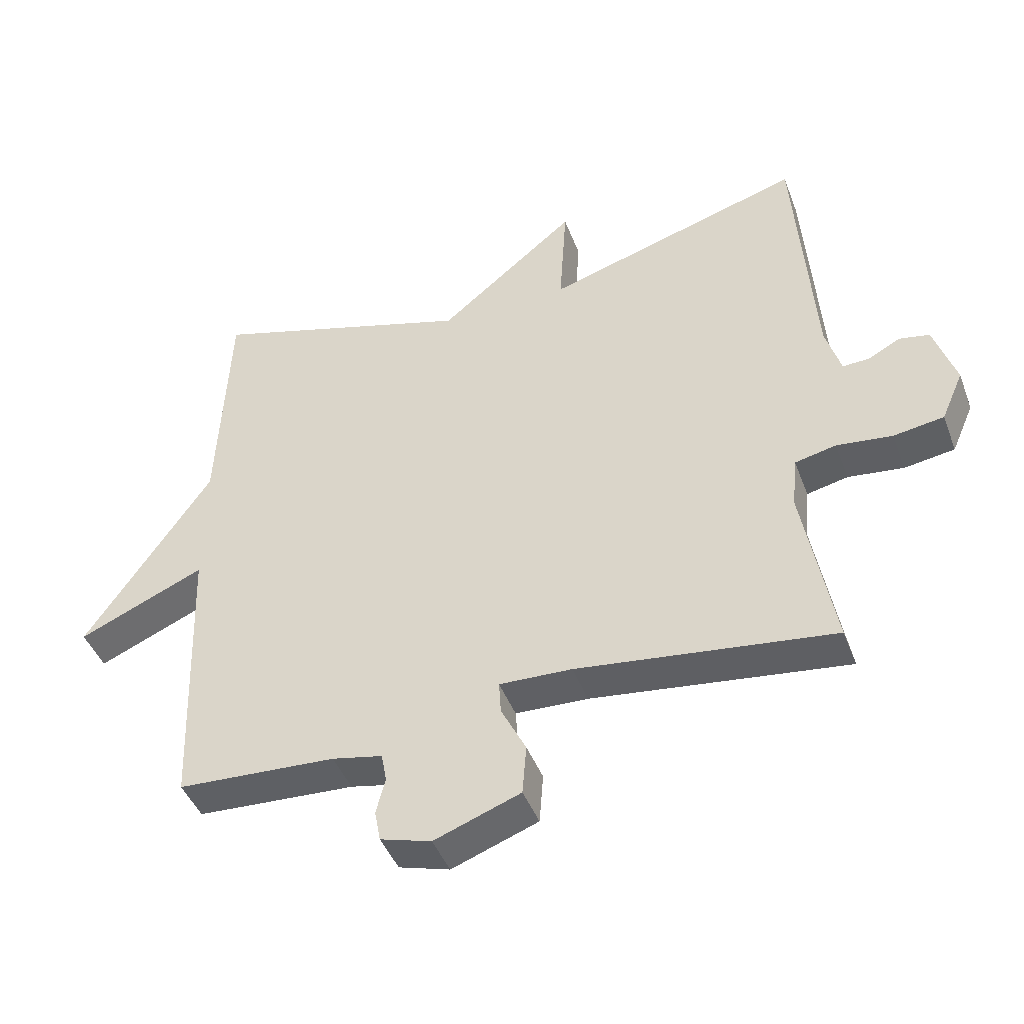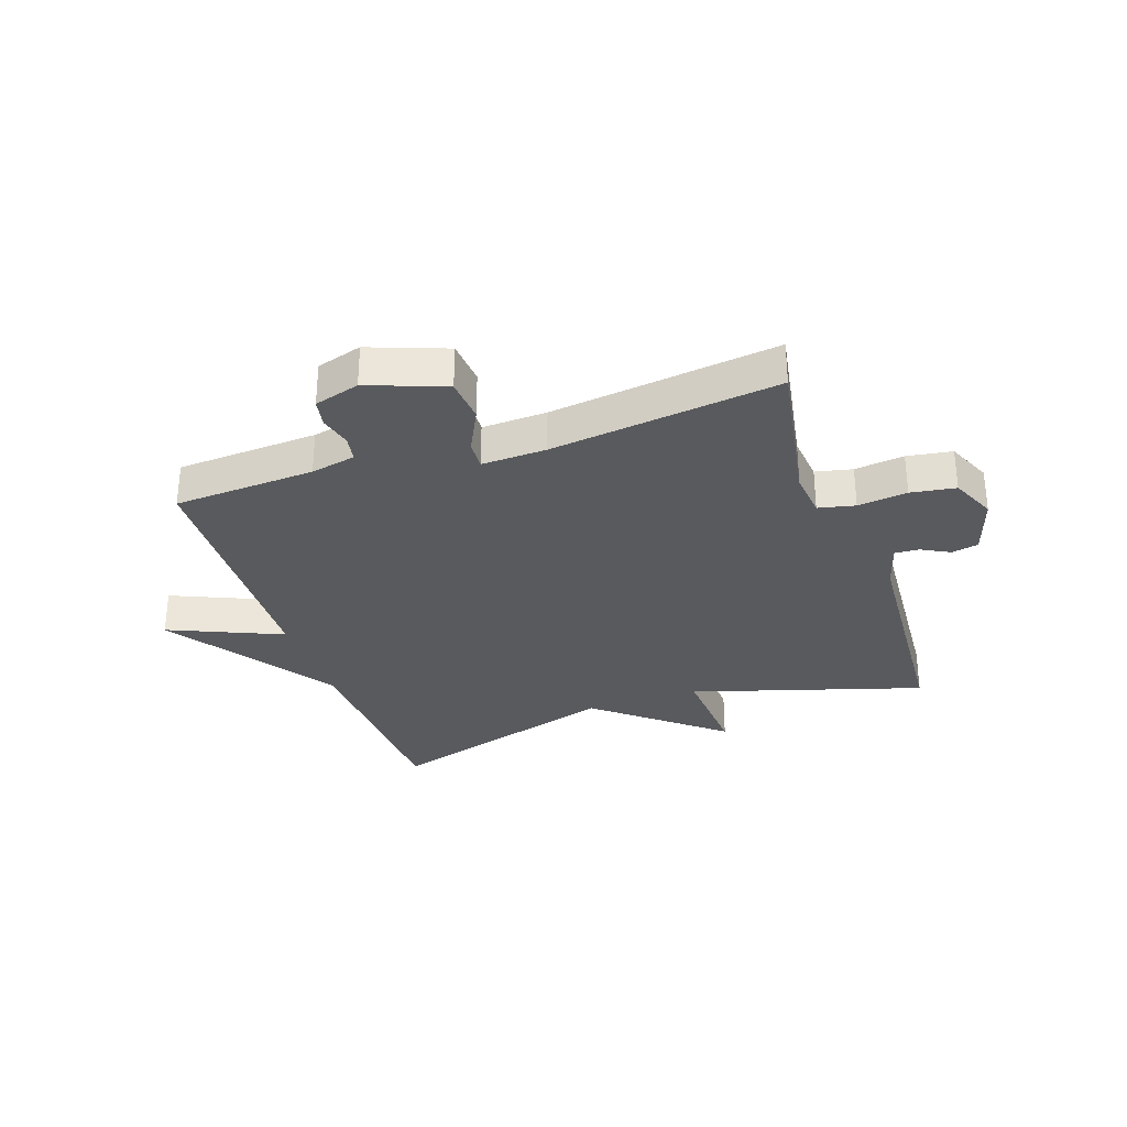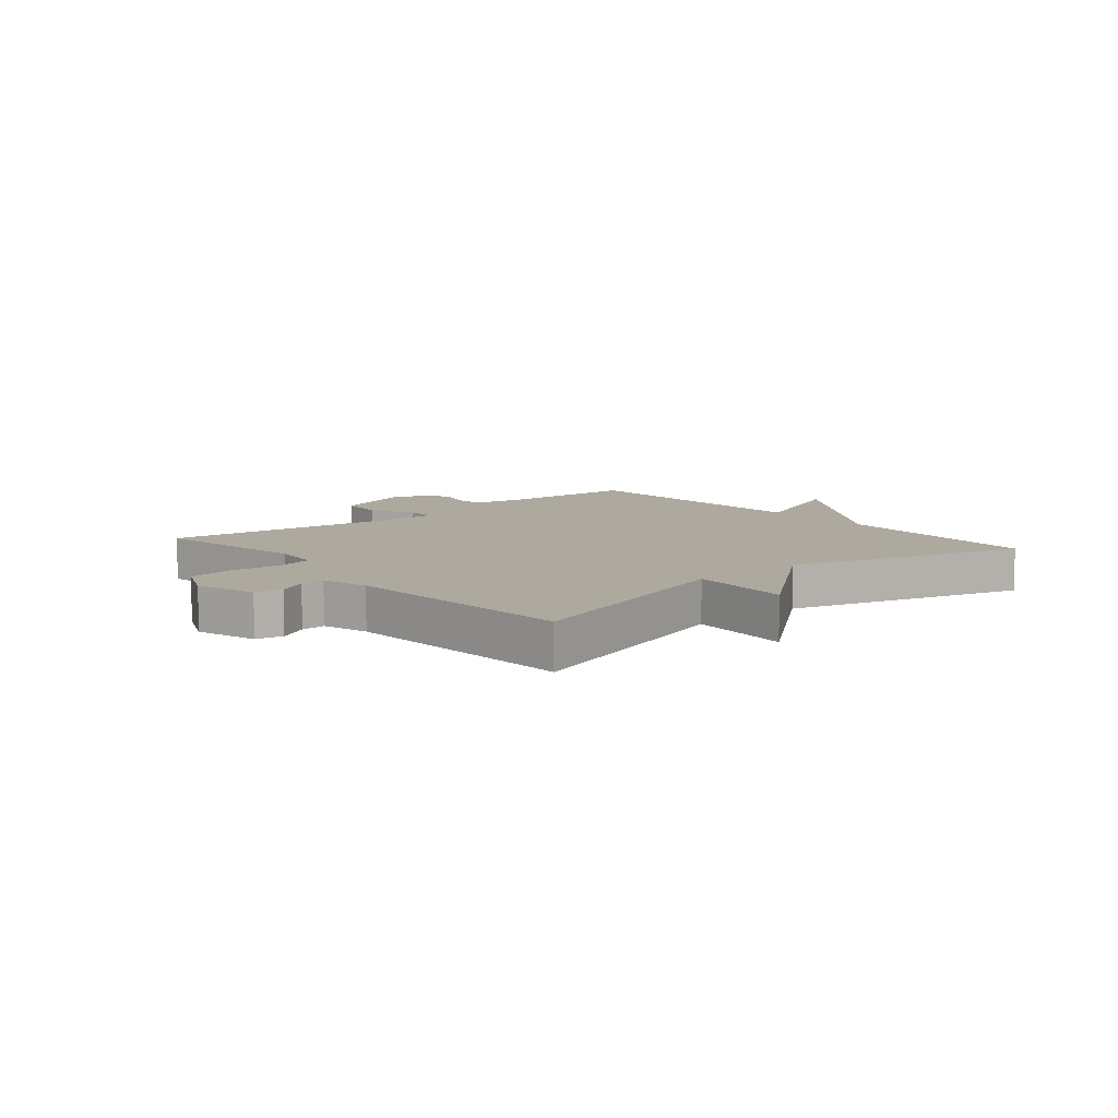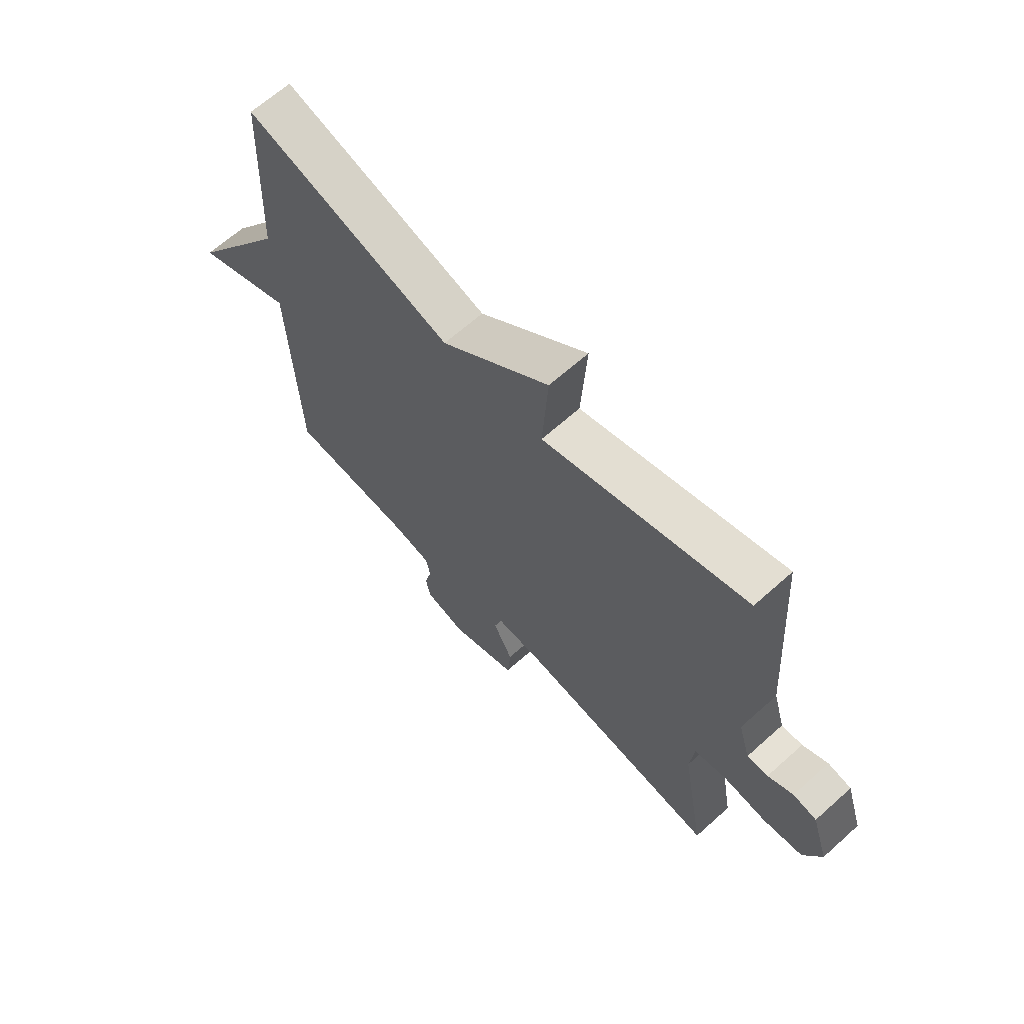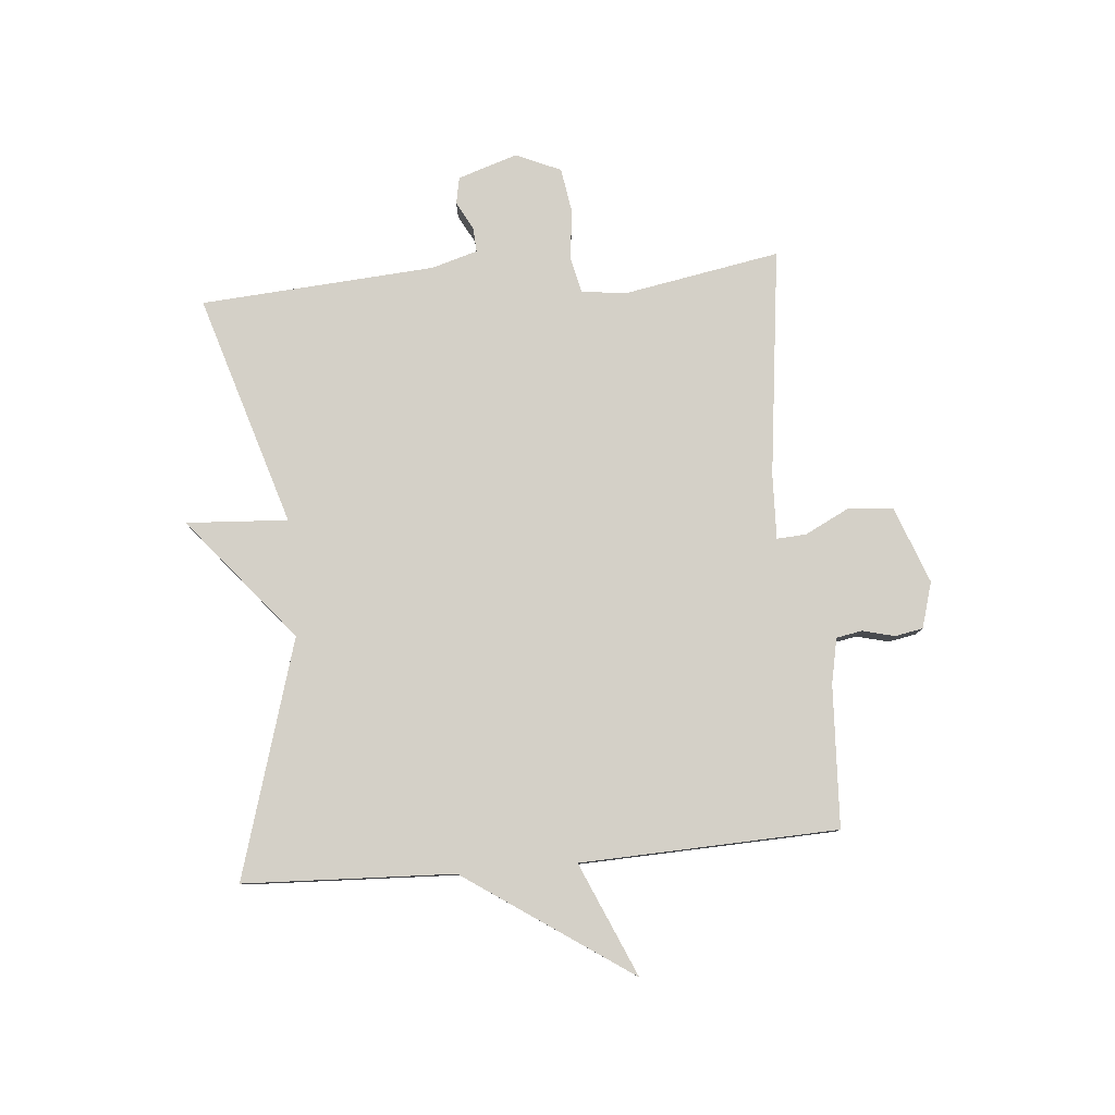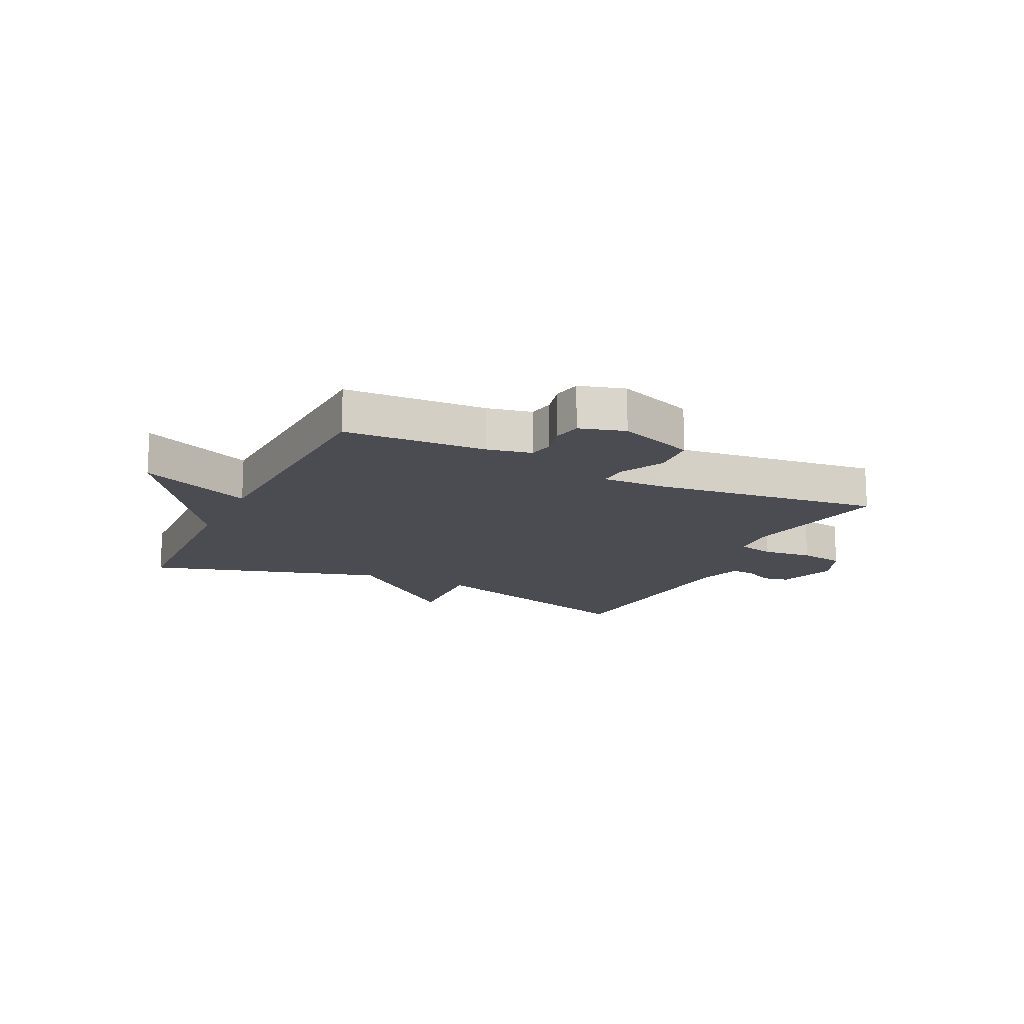
<metadata>
{"format":"obj","ext":"obj","renderer":"f3d","projection":"perspective","resolution":1024,"background":"white","views":[{"elev":-44.2,"azim":-159.9,"up":"+Z"},{"elev":-31.5,"azim":-161.0,"up":"+Y"},{"elev":9.1,"azim":-40.3,"up":"+Y"},{"elev":65.5,"azim":-132.0,"up":"+Z"},{"elev":80.0,"azim":84.9,"up":"+Y"},{"elev":-15.3,"azim":154.0,"up":"+Y"}]}
</metadata>
<code>
v 0.5 0.07 -0.5
v 0.257 0.07 -0.513
v 0.18 0.07 -0.529
v 0.172 0.07 -0.573
v 0.186 0.07 -0.628
v 0.177 0.07 -0.676
v 0.099 0.07 -0.699
v -0.033 0.07 -0.65
v -0.039 0.07 -0.573
v -0.001 0.07 -0.497
v 0.002 0.07 -0.447
v -0.109 0.07 -0.451
v -0.5 0.07 -0.5
v -0.453 0.07 -0.236
v -0.461 0.07 -0.156
v -0.524 0.07 -0.142
v -0.609 0.07 -0.152
v -0.686 0.07 -0.14
v -0.72 0.07 -0.063
v -0.687 0.07 0.039
v -0.641 0.07 0.048
v -0.592 0.07 0.022
v -0.551 0.07 0.02
v -0.528 0.07 0.098
v -0.5 0.07 0.5
v -0.104 0.07 0.379
v -0.115 0.07 0.553
v 0.096 0.07 0.379
v 0.5 0.07 0.5
v 0.516 0.07 0.14
v 0.71 0.07 -0.144
v 0.516 0.07 -0.06
v 0.5 0 -0.5
v 0.257 0 -0.513
v 0.18 0 -0.529
v 0.172 0 -0.573
v 0.186 0 -0.628
v 0.177 0 -0.676
v 0.099 0 -0.699
v -0.033 0 -0.65
v -0.039 0 -0.573
v -0.001 0 -0.497
v 0.002 0 -0.447
v -0.109 0 -0.451
v -0.5 0 -0.5
v -0.453 0 -0.236
v -0.461 0 -0.156
v -0.524 0 -0.142
v -0.609 0 -0.152
v -0.686 0 -0.14
v -0.72 0 -0.063
v -0.687 0 0.039
v -0.641 0 0.048
v -0.592 0 0.022
v -0.551 0 0.02
v -0.528 0 0.098
v -0.5 0 0.5
v -0.104 0 0.379
v -0.115 0 0.553
v 0.096 0 0.379
v 0.5 0 0.5
v 0.516 0 0.14
v 0.71 0 -0.144
v 0.516 0 -0.06
f 30 31 32
f 32 1 2
f 30 32 2
f 29 30 2
f 28 29 2
f 28 2 3
f 27 28 3
f 26 27 3
f 26 3 4
f 25 26 4
f 24 25 4
f 23 24 4
f 22 23 4
f 20 21 22
f 19 20 22
f 18 19 22
f 17 18 22
f 16 17 22
f 15 16 22
f 12 13 14
f 11 12 14 15
f 8 9 10
f 7 8 10
f 6 7 10
f 5 6 10
f 4 5 10
f 4 10 11
f 22 4 11
f 11 15 22
f 64 63 62
f 34 33 64
f 34 64 62
f 34 62 61
f 34 61 60
f 35 34 60
f 35 60 59
f 35 59 58
f 36 35 58
f 36 58 57
f 36 57 56
f 36 56 55
f 36 55 54
f 54 53 52
f 54 52 51
f 54 51 50
f 54 50 49
f 54 49 48
f 54 48 47
f 46 45 44
f 47 46 44 43
f 42 41 40
f 42 40 39
f 42 39 38
f 42 38 37
f 42 37 36
f 43 42 36
f 43 36 54
f 54 47 43
f 1 33 34 2
f 2 34 35 3
f 3 35 36 4
f 4 36 37 5
f 5 37 38 6
f 6 38 39 7
f 7 39 40 8
f 8 40 41 9
f 9 41 42 10
f 10 42 43 11
f 11 43 44 12
f 12 44 45 13
f 13 45 46 14
f 14 46 47 15
f 15 47 48 16
f 16 48 49 17
f 17 49 50 18
f 18 50 51 19
f 19 51 52 20
f 20 52 53 21
f 21 53 54 22
f 22 54 55 23
f 23 55 56 24
f 24 56 57 25
f 25 57 58 26
f 26 58 59 27
f 27 59 60 28
f 28 60 61 29
f 29 61 62 30
f 30 62 63 31
f 31 63 64 32
f 32 64 33 1

</code>
